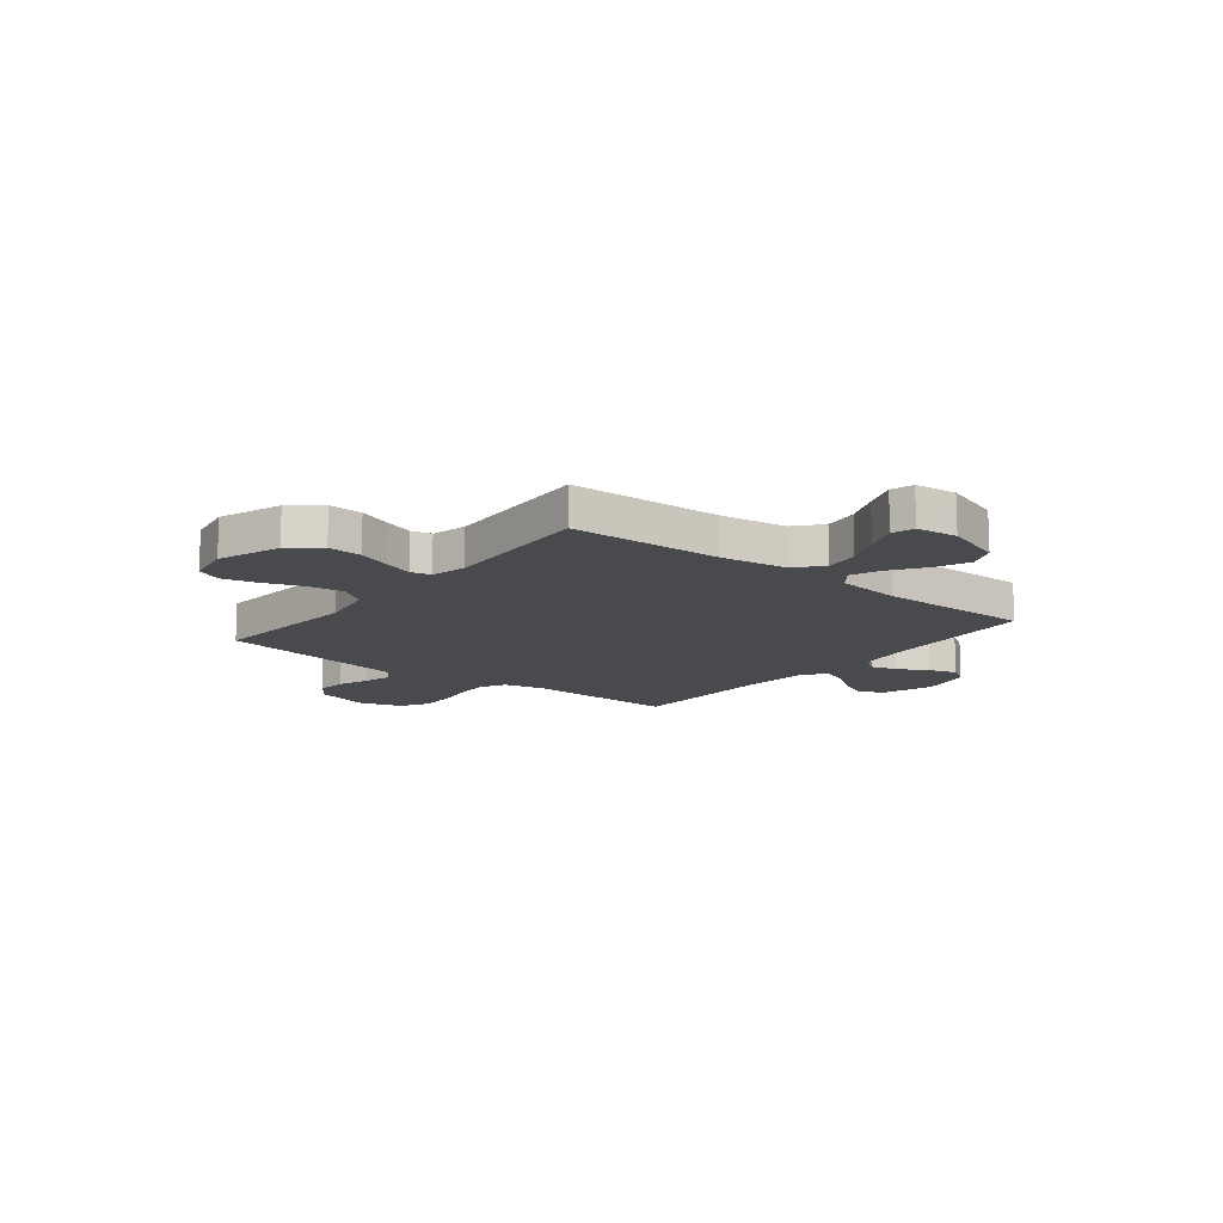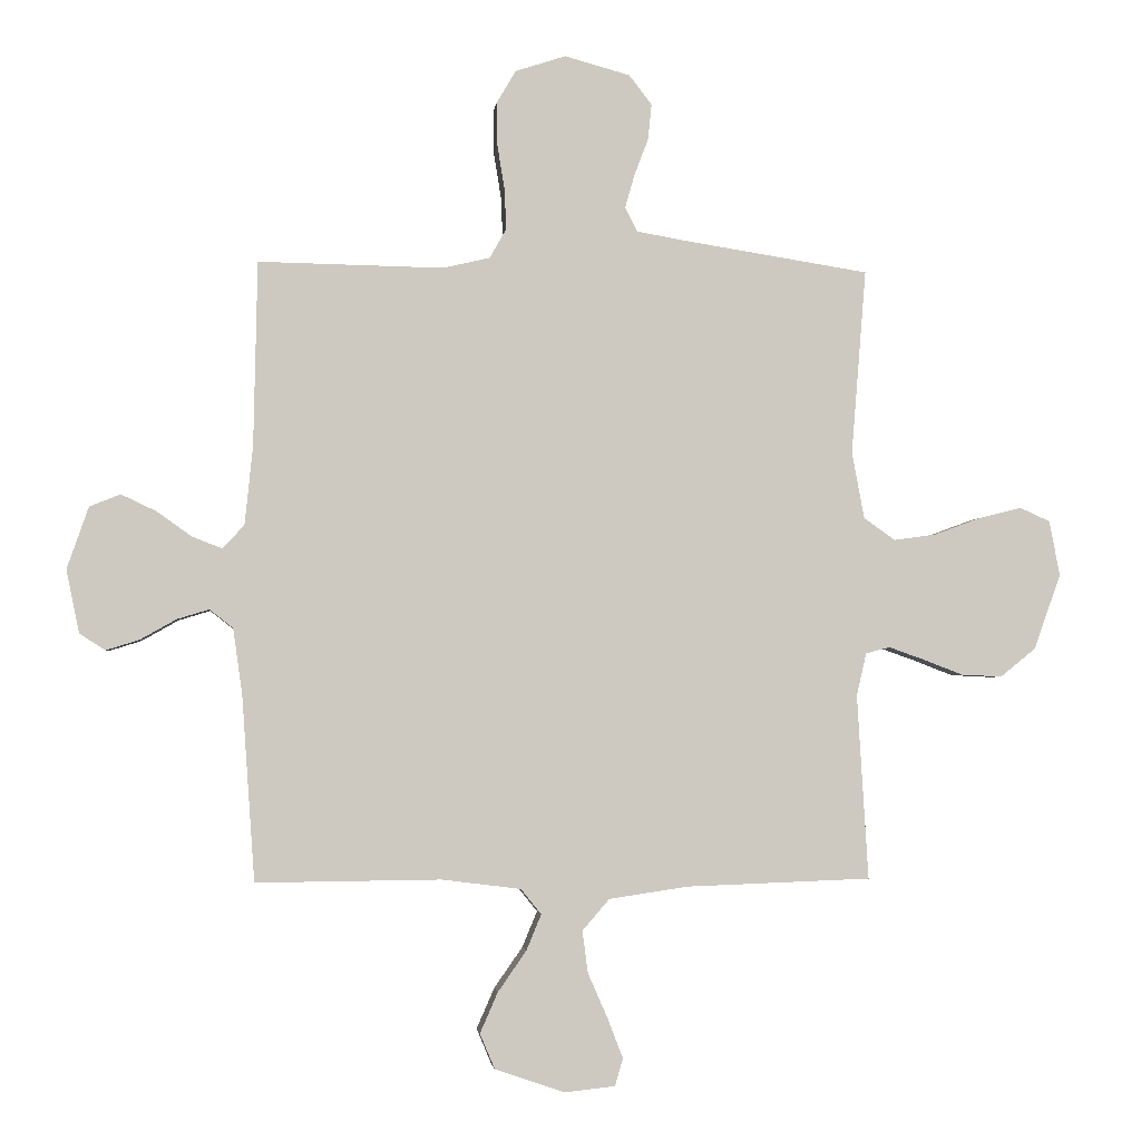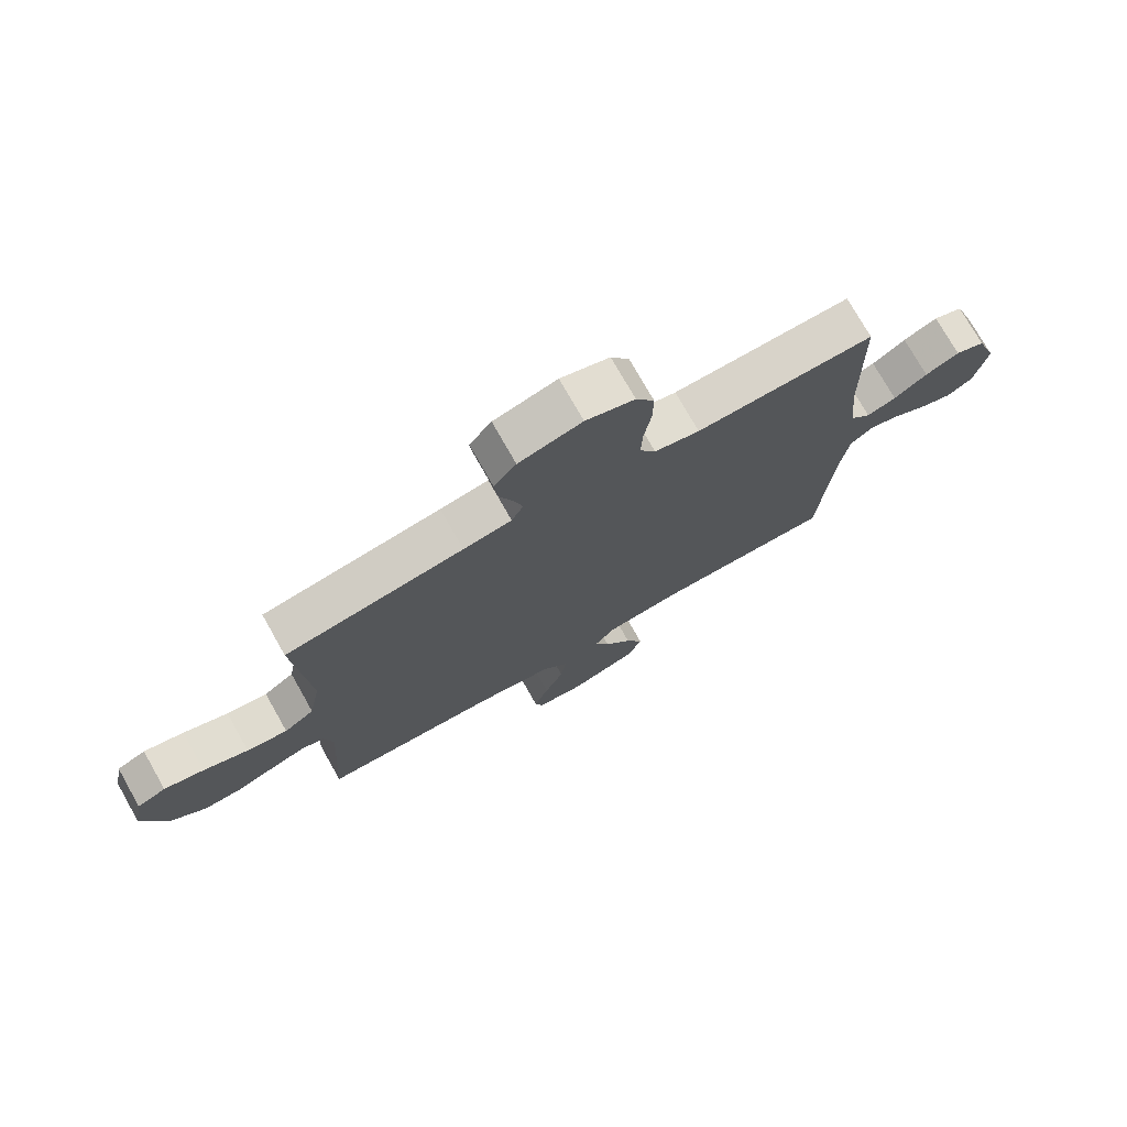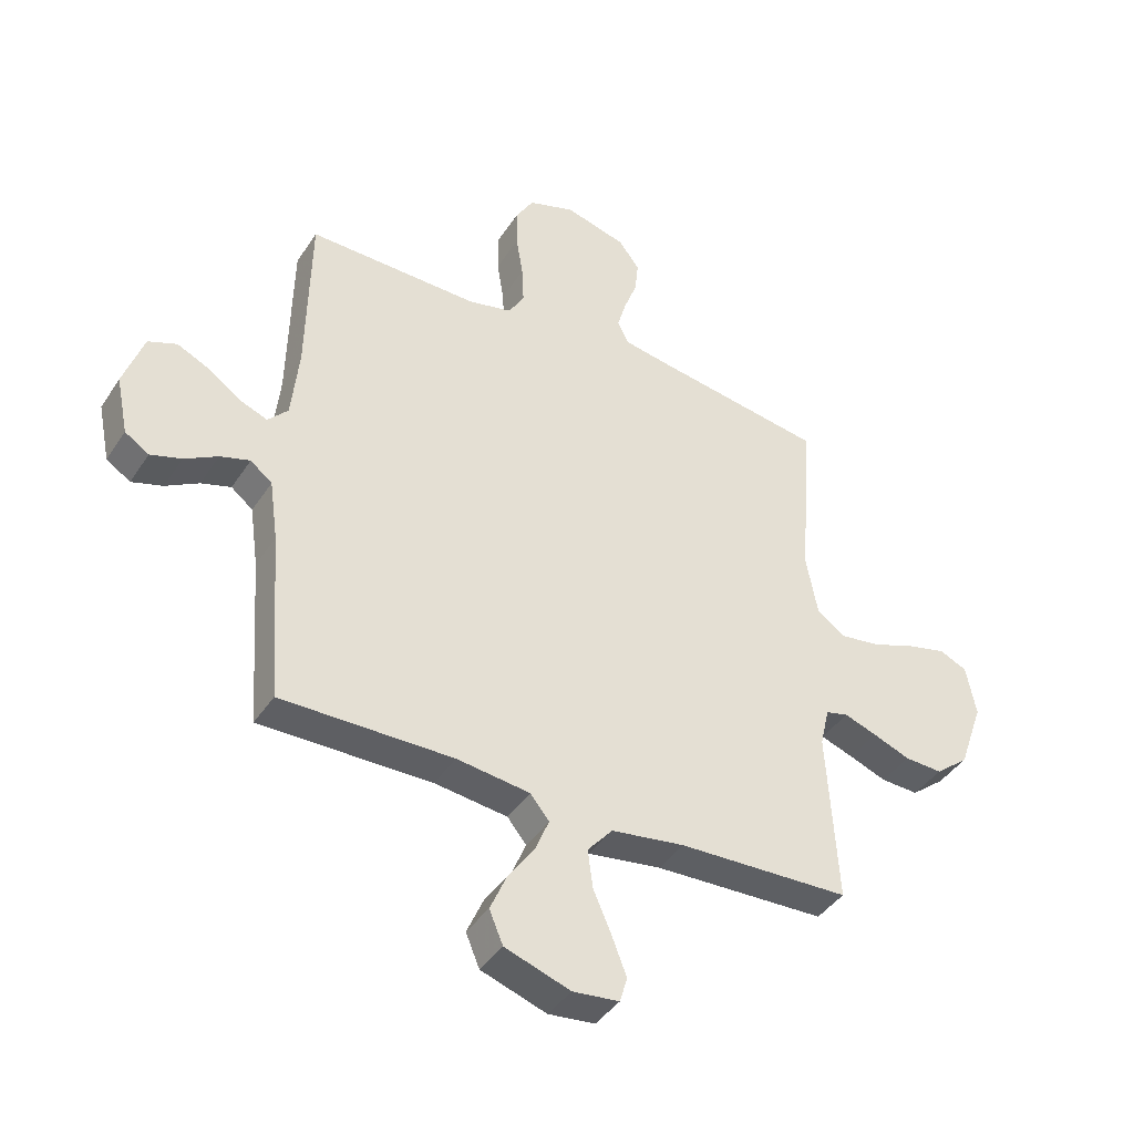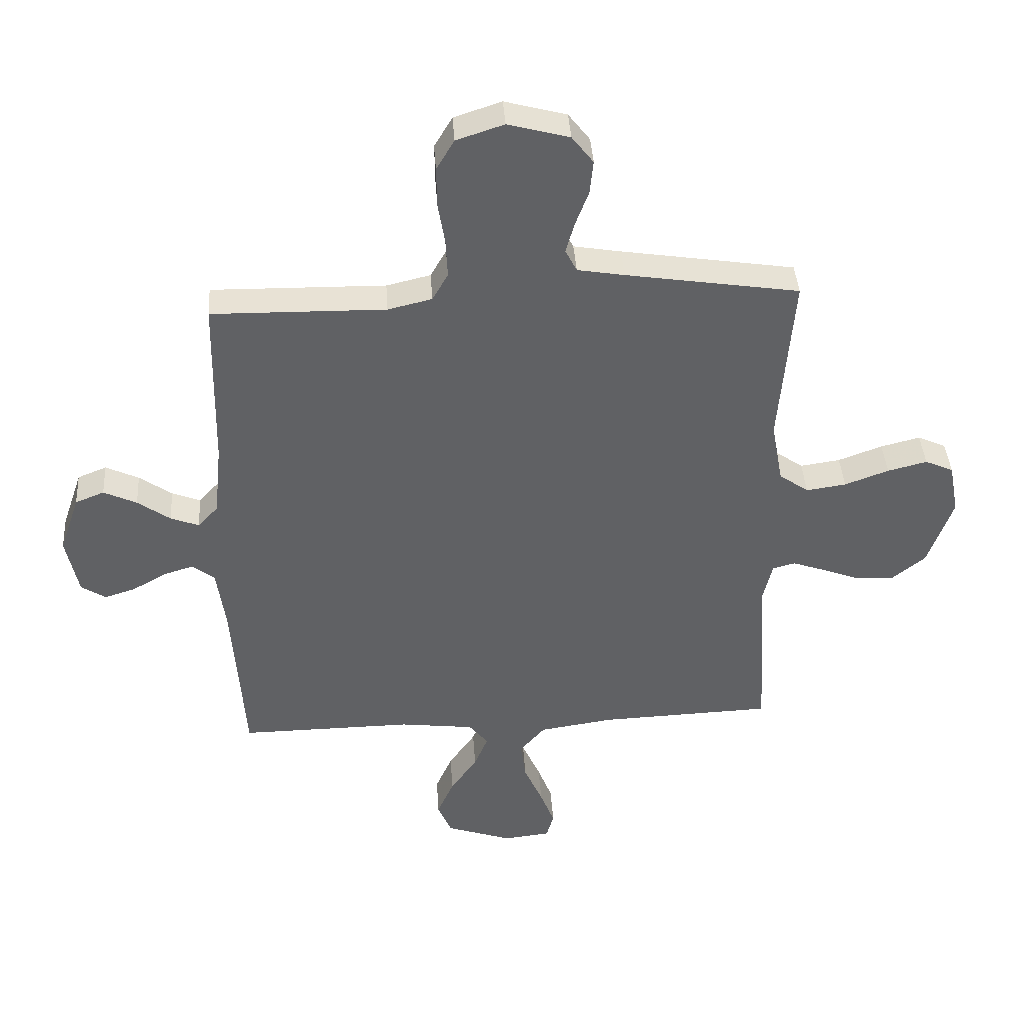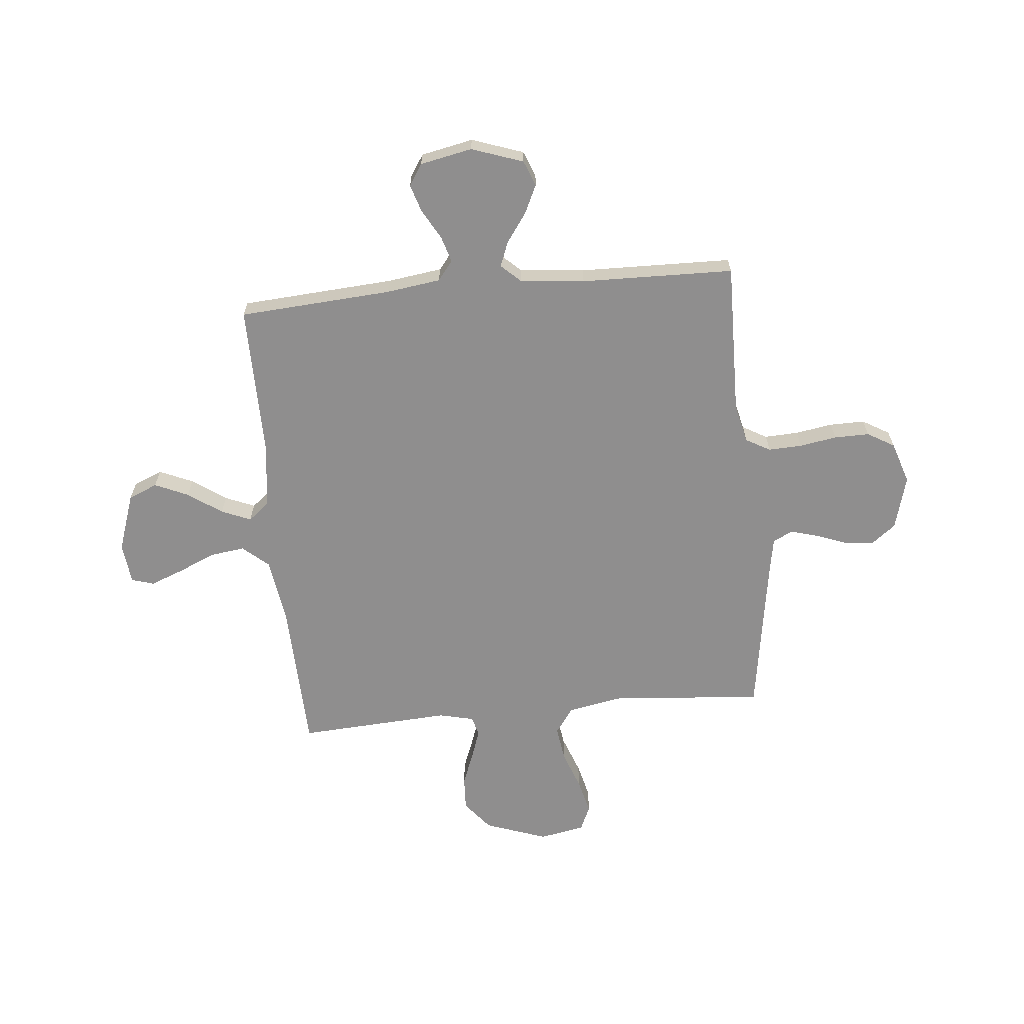
<metadata>
{"format":"obj","ext":"obj","renderer":"f3d","projection":"perspective","resolution":1024,"background":"white","views":[{"elev":-13.4,"azim":141.4,"up":"+Y"},{"elev":-2.9,"azim":-6.3,"up":"+Z"},{"elev":75.1,"azim":150.5,"up":"+Z"},{"elev":-41.3,"azim":-30.3,"up":"+Z"},{"elev":40.5,"azim":-3.8,"up":"+Z"},{"elev":-65.0,"azim":-84.6,"up":"+Y"}]}
</metadata>
<code>
v -0.5 0.07 0.5
v -0.2 0.07 0.495
v -0.124 0.07 0.513
v -0.097 0.07 0.561
v -0.1 0.07 0.627
v -0.112 0.07 0.7
v -0.113 0.07 0.769
v -0.082 0.07 0.822
v 0 0.07 0.849
v 0.106 0.07 0.82
v 0.143 0.07 0.772
v 0.137 0.07 0.714
v 0.114 0.07 0.653
v 0.099 0.07 0.6
v 0.119 0.07 0.561
v 0.2 0.07 0.547
v 0.5 0.07 0.5
v 0.476 0.07 0.2
v 0.496 0.07 0.092
v 0.547 0.07 0.056
v 0.616 0.07 0.066
v 0.692 0.07 0.094
v 0.76 0.07 0.111
v 0.809 0.07 0.089
v 0.826 0.07 0
v 0.783 0.07 -0.122
v 0.725 0.07 -0.169
v 0.659 0.07 -0.166
v 0.594 0.07 -0.141
v 0.537 0.07 -0.121
v 0.498 0.07 -0.131
v 0.482 0.07 -0.2
v 0.5 0.07 -0.5
v 0.2 0.07 -0.511
v 0.072 0.07 -0.53
v 0.028 0.07 -0.581
v 0.037 0.07 -0.649
v 0.069 0.07 -0.722
v 0.094 0.07 -0.787
v 0.081 0.07 -0.831
v 0 0.07 -0.84
v -0.114 0.07 -0.801
v -0.138 0.07 -0.744
v -0.109 0.07 -0.678
v -0.063 0.07 -0.612
v -0.039 0.07 -0.554
v -0.072 0.07 -0.513
v -0.2 0.07 -0.497
v -0.5 0.07 -0.5
v -0.521 0.07 -0.2
v -0.536 0.07 -0.093
v -0.574 0.07 -0.063
v -0.626 0.07 -0.079
v -0.684 0.07 -0.112
v -0.738 0.07 -0.129
v -0.78 0.07 -0.102
v -0.801 0.07 0
v -0.766 0.07 0.101
v -0.716 0.07 0.121
v -0.659 0.07 0.094
v -0.603 0.07 0.054
v -0.554 0.07 0.035
v -0.519 0.07 0.073
v -0.506 0.07 0.2
v -0.5 0 0.5
v -0.2 0 0.495
v -0.124 0 0.513
v -0.097 0 0.561
v -0.1 0 0.627
v -0.112 0 0.7
v -0.113 0 0.769
v -0.082 0 0.822
v 0 0 0.849
v 0.106 0 0.82
v 0.143 0 0.772
v 0.137 0 0.714
v 0.114 0 0.653
v 0.099 0 0.6
v 0.119 0 0.561
v 0.2 0 0.547
v 0.5 0 0.5
v 0.476 0 0.2
v 0.496 0 0.092
v 0.547 0 0.056
v 0.616 0 0.066
v 0.692 0 0.094
v 0.76 0 0.111
v 0.809 0 0.089
v 0.826 0 0
v 0.783 0 -0.122
v 0.725 0 -0.169
v 0.659 0 -0.166
v 0.594 0 -0.141
v 0.537 0 -0.121
v 0.498 0 -0.131
v 0.482 0 -0.2
v 0.5 0 -0.5
v 0.2 0 -0.511
v 0.072 0 -0.53
v 0.028 0 -0.581
v 0.037 0 -0.649
v 0.069 0 -0.722
v 0.094 0 -0.787
v 0.081 0 -0.831
v 0 0 -0.84
v -0.114 0 -0.801
v -0.138 0 -0.744
v -0.109 0 -0.678
v -0.063 0 -0.612
v -0.039 0 -0.554
v -0.072 0 -0.513
v -0.2 0 -0.497
v -0.5 0 -0.5
v -0.521 0 -0.2
v -0.536 0 -0.093
v -0.574 0 -0.063
v -0.626 0 -0.079
v -0.684 0 -0.112
v -0.738 0 -0.129
v -0.78 0 -0.102
v -0.801 0 0
v -0.766 0 0.101
v -0.716 0 0.121
v -0.659 0 0.094
v -0.603 0 0.054
v -0.554 0 0.035
v -0.519 0 0.073
v -0.506 0 0.2
f 59 60 61
f 58 59 61
f 57 58 61
f 56 57 61
f 55 56 61
f 54 55 61
f 53 54 61
f 52 53 61 62
f 51 52 62 63
f 48 49 50
f 50 51 63
f 48 50 63
f 47 48 63
f 43 44 45
f 42 43 45
f 41 42 45
f 40 41 45
f 39 40 45
f 38 39 45
f 37 38 45
f 36 37 45 46
f 47 63 64
f 46 47 64
f 36 46 64
f 35 36 64
f 27 28 29
f 26 27 29
f 25 26 29
f 24 25 29
f 23 24 29
f 22 23 29
f 21 22 29
f 20 21 29 30
f 19 20 30 31
f 16 17 18
f 19 31 32
f 18 19 32
f 16 18 32
f 15 16 32
f 11 12 13
f 10 11 13
f 9 10 13
f 8 9 13
f 7 8 13
f 6 7 13
f 5 6 13
f 4 5 13 14
f 32 33 34
f 15 32 34
f 14 15 34
f 4 14 34
f 3 4 34
f 34 35 64
f 3 34 64
f 2 3 64
f 1 2 64
f 125 124 123
f 125 123 122
f 125 122 121
f 125 121 120
f 125 120 119
f 125 119 118
f 125 118 117
f 126 125 117 116
f 127 126 116 115
f 114 113 112
f 127 115 114
f 127 114 112
f 127 112 111
f 109 108 107
f 109 107 106
f 109 106 105
f 109 105 104
f 109 104 103
f 109 103 102
f 109 102 101
f 110 109 101 100
f 128 127 111
f 128 111 110
f 128 110 100
f 128 100 99
f 93 92 91
f 93 91 90
f 93 90 89
f 93 89 88
f 93 88 87
f 93 87 86
f 93 86 85
f 94 93 85 84
f 95 94 84 83
f 82 81 80
f 96 95 83
f 96 83 82
f 96 82 80
f 96 80 79
f 77 76 75
f 77 75 74
f 77 74 73
f 77 73 72
f 77 72 71
f 77 71 70
f 77 70 69
f 78 77 69 68
f 98 97 96
f 98 96 79
f 98 79 78
f 98 78 68
f 98 68 67
f 128 99 98
f 128 98 67
f 128 67 66
f 128 66 65
f 1 65 66 2
f 2 66 67 3
f 3 67 68 4
f 4 68 69 5
f 5 69 70 6
f 6 70 71 7
f 7 71 72 8
f 8 72 73 9
f 9 73 74 10
f 10 74 75 11
f 11 75 76 12
f 12 76 77 13
f 13 77 78 14
f 14 78 79 15
f 15 79 80 16
f 16 80 81 17
f 17 81 82 18
f 18 82 83 19
f 19 83 84 20
f 20 84 85 21
f 21 85 86 22
f 22 86 87 23
f 23 87 88 24
f 24 88 89 25
f 25 89 90 26
f 26 90 91 27
f 27 91 92 28
f 28 92 93 29
f 29 93 94 30
f 30 94 95 31
f 31 95 96 32
f 32 96 97 33
f 33 97 98 34
f 34 98 99 35
f 35 99 100 36
f 36 100 101 37
f 37 101 102 38
f 38 102 103 39
f 39 103 104 40
f 40 104 105 41
f 41 105 106 42
f 42 106 107 43
f 43 107 108 44
f 44 108 109 45
f 45 109 110 46
f 46 110 111 47
f 47 111 112 48
f 48 112 113 49
f 49 113 114 50
f 50 114 115 51
f 51 115 116 52
f 52 116 117 53
f 53 117 118 54
f 54 118 119 55
f 55 119 120 56
f 56 120 121 57
f 57 121 122 58
f 58 122 123 59
f 59 123 124 60
f 60 124 125 61
f 61 125 126 62
f 62 126 127 63
f 63 127 128 64
f 64 128 65 1

</code>
